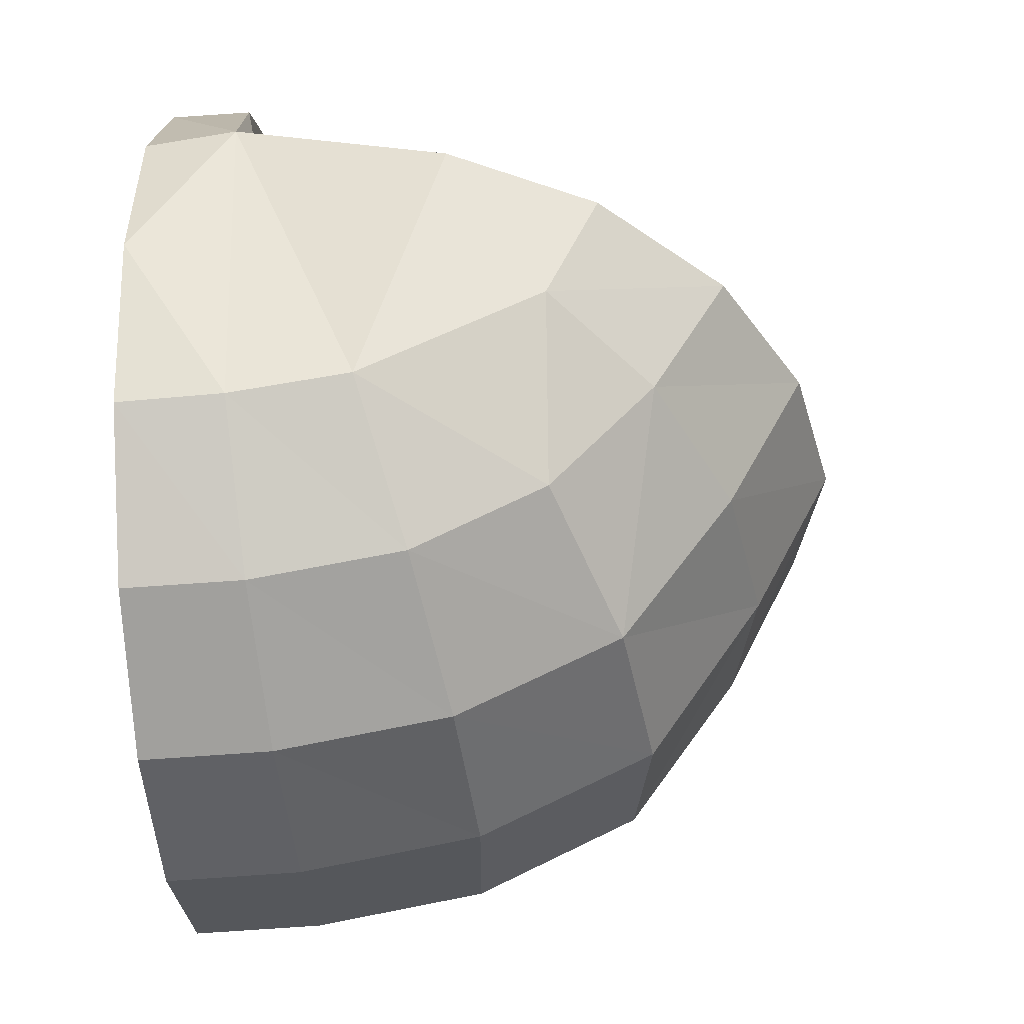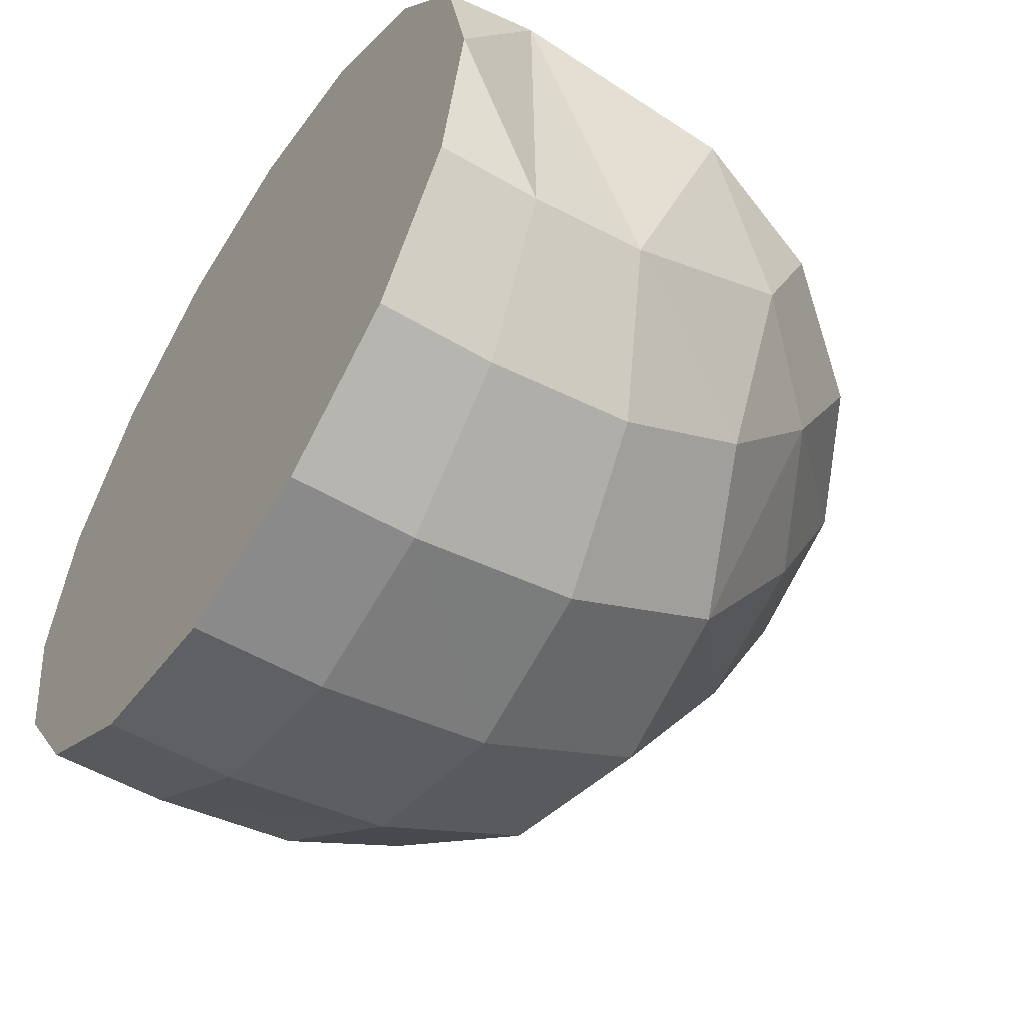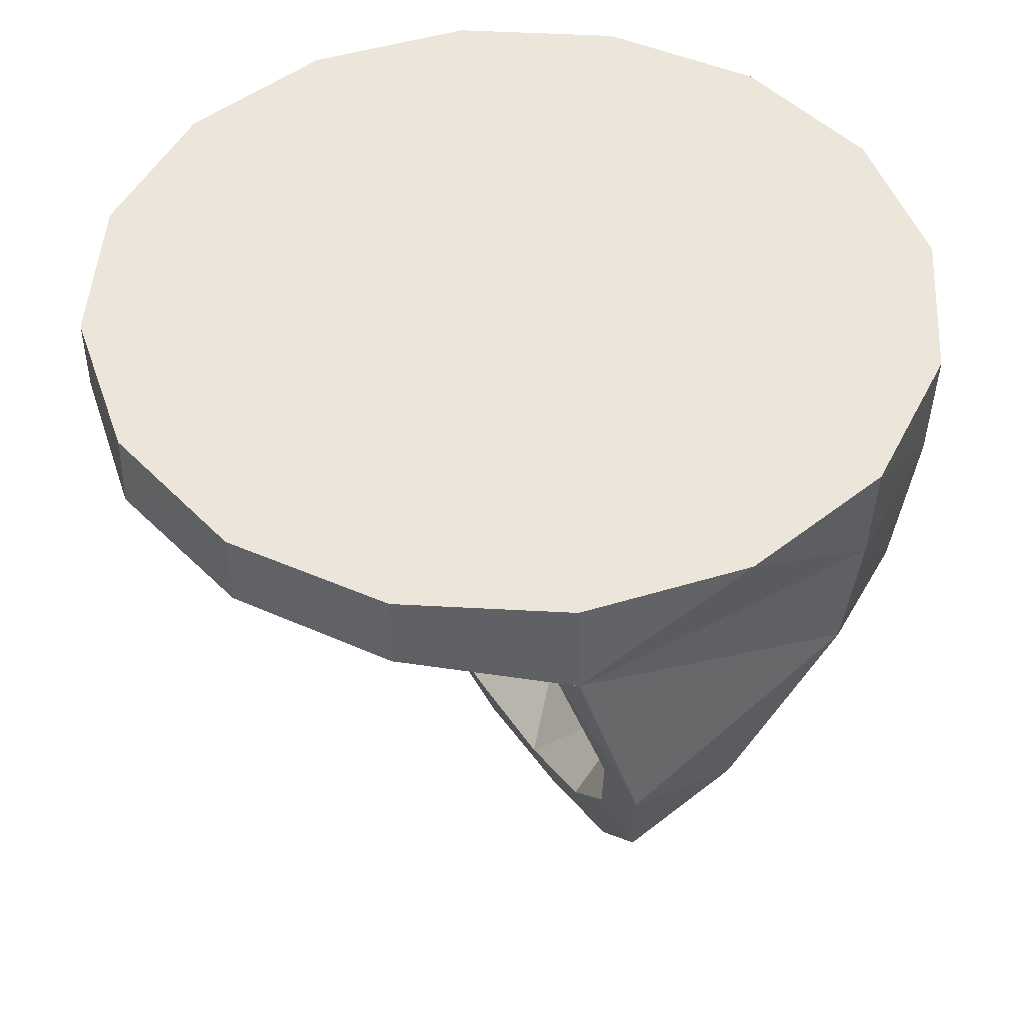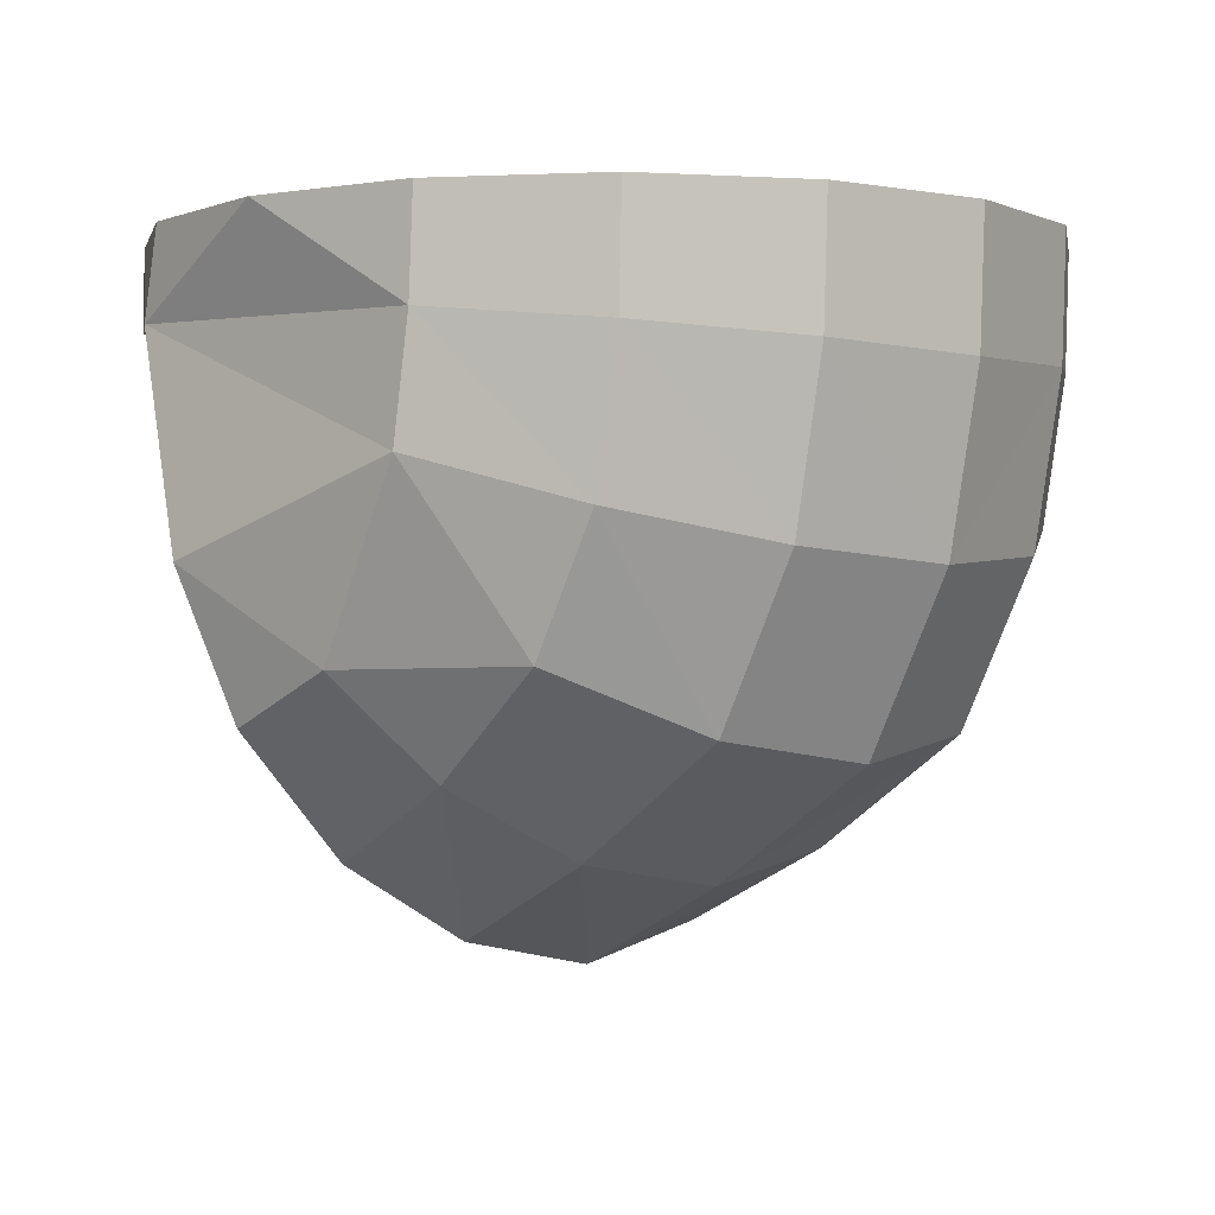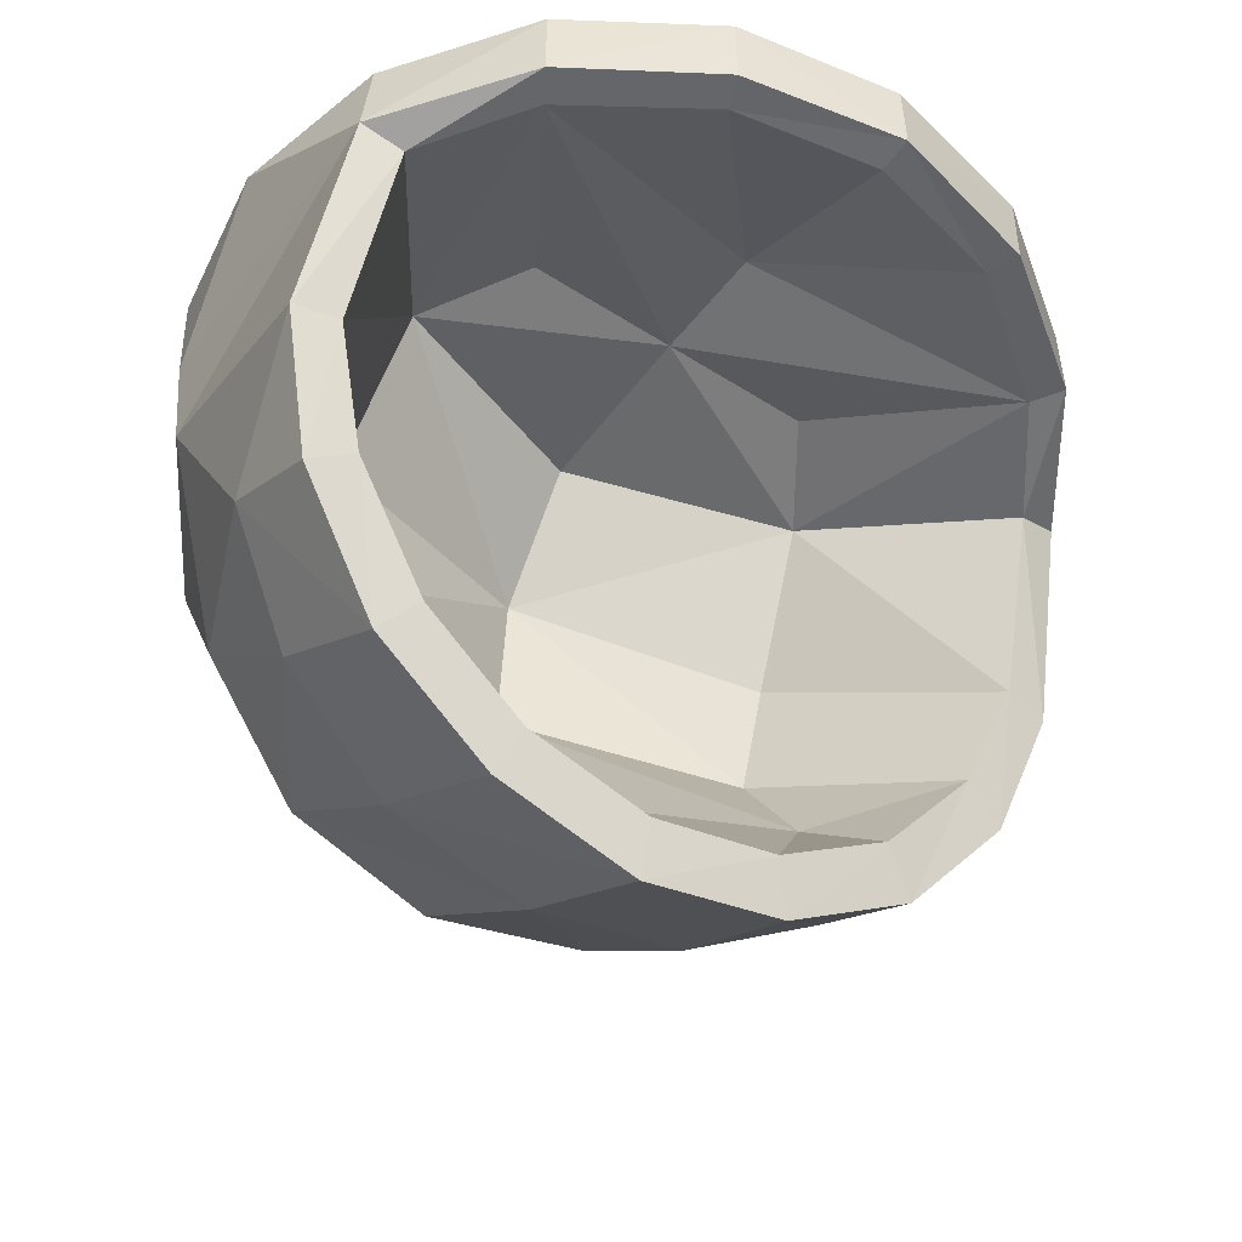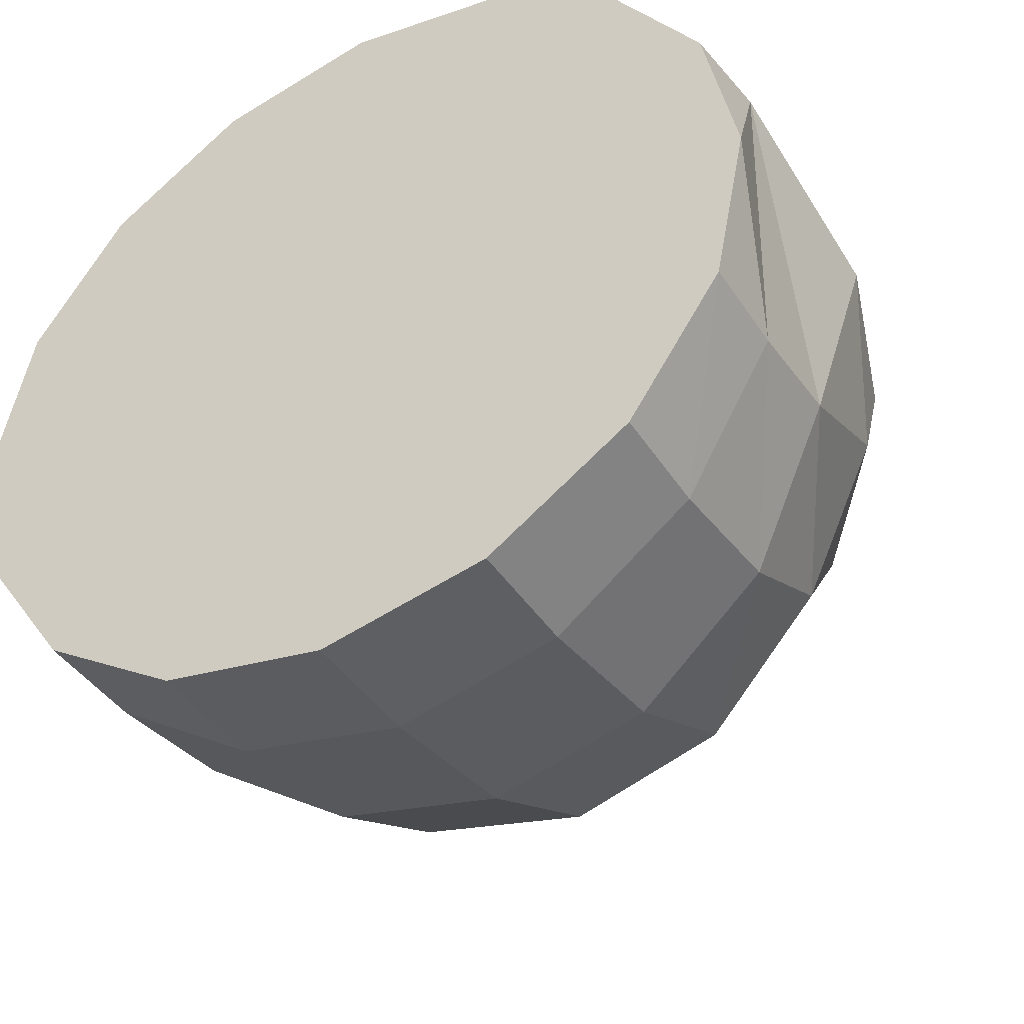
<metadata>
{"format":"obj","ext":"obj","renderer":"f3d","projection":"perspective","resolution":1024,"background":"white","views":[{"elev":-37.9,"azim":-86.1,"up":"+Z"},{"elev":-54.7,"azim":-123.0,"up":"+Z"},{"elev":47.5,"azim":59.8,"up":"+Y"},{"elev":-1.1,"azim":133.6,"up":"+Y"},{"elev":-46.5,"azim":-36.3,"up":"+Y"},{"elev":-43.0,"azim":-150.3,"up":"+Z"}]}
</metadata>
<code>
o Cube.004_Cube.003
v 0.05291 1.485 0.02176
v 0.02135 1.481 -0.05097
v 0.03942 1.482 -0.03895
v 0.03955 1.487 0.03958
v 0.02135 1.487 0.05155
v 0.05155 1.484 -0.02069
v 0 1.497 -0
v 0.0558 1.497 -0
v 0.05155 1.497 -0.02135
v 0.02135 1.497 0.05155
v 0.03945 1.497 0.03945
v 0.03945 1.497 -0.03945
v 0.02135 1.497 -0.05155
v 0.05155 1.497 0.02135
v 0.02135 1.459 -0.04701
v 0.03942 1.463 -0.03558
v 0.05155 1.469 -0.01834
v 0 1.495 0.01052
v 0.02135 1.439 -0.03654
v 0.03942 1.447 -0.02682
v 0.04921 1.446 -0.004714
v 0.02094 1.425 -0.01582
v 0.03787 1.434 -0.01092
v 0.01981 1.415 0.004188
v 0.03671 1.425 0.006382
v 0.04899 1.44 0.00996
v 0.05484 1.458 0.01392
v 0.01718 1.422 0.006416
v 0.03202 1.43 0.008418
v 0.04315 1.444 0.0114
v 0.04861 1.459 0.01478
v 0.04714 1.483 0.02253
v 0.03693 1.486 0.03561
v 0.01952 1.486 0.04745
v 0.02908 1.439 -0.003717
v 0.02929 1.454 -0.014
v 0.03232 1.472 -0.01334
v 0.03003 1.492 -0.002399
v 0.02077 1.495 0.01052
v -0.05291 1.485 0.02176
v -0.02135 1.481 -0.05097
v -0.03942 1.482 -0.03895
v -0.03955 1.487 0.03958
v -0.02135 1.487 0.05155
v -0.05155 1.484 -0.02069
v 0 1.487 0.05612
v 0 1.48 -0.05516
v 0 1.497 -0.0558
v -0.0558 1.497 -0
v 0 1.497 0.0558
v -0.05155 1.497 -0.02135
v -0.02135 1.497 0.05155
v -0.03945 1.497 0.03945
v -0.03945 1.497 -0.03945
v -0.02135 1.497 -0.05155
v -0.05155 1.497 0.02135
v -0.02135 1.459 -0.04701
v -0.03942 1.463 -0.03558
v -0.05155 1.469 -0.01834
v 0 1.458 -0.05095
v -0.02135 1.439 -0.03654
v -0.03942 1.447 -0.02682
v -0.04921 1.446 -0.004714
v 0 1.436 -0.0398
v -0.02094 1.425 -0.01582
v -0.03787 1.434 -0.01092
v 0 1.421 -0.01723
v -0.01981 1.415 0.004188
v -0.03671 1.425 0.006382
v -0.04899 1.44 0.00996
v -0.05484 1.458 0.01392
v 0 1.411 0.003606
v -0.01718 1.422 0.006416
v -0.03202 1.43 0.008418
v 0 1.418 0.005695
v -0.04315 1.444 0.0114
v -0.04861 1.459 0.01478
v -0.04714 1.483 0.02253
v -0.03693 1.486 0.03561
v -0.01952 1.486 0.04745
v 0 1.486 0.05151
v -0.02908 1.439 -0.003717
v 0 1.432 -0.01015
v -0.02929 1.454 -0.014
v 0 1.458 -0.02587
v -0.03232 1.472 -0.01334
v 0 1.477 -0.02428
v 0 1.493 -0.01314
v -0.03003 1.492 -0.002399
v -0.02077 1.495 0.01052
v 0 1.496 0.02624
f 13 2 47
f 10 5 4
f 50 46 10
f 9 6 3
f 2 15 60
f 3 16 15
f 6 17 16
f 17 21 20
f 16 20 19
f 63 70 71
f 15 19 64
f 61 64 67
f 63 66 69
f 22 24 72
f 63 62 66
f 23 25 24
f 30 36 35
f 17 27 21
f 25 29 24
f 24 28 72
f 27 31 26
f 26 30 25
f 21 23 20
f 80 81 46
f 4 33 32
f 33 39 38
f 28 35 83
f 35 36 85
f 76 82 84
f 1 27 17
f 87 86 84
f 66 62 61
f 82 73 83
f 1 6 8
f 75 28 83
f 1 32 27
f 21 27 26
f 19 22 67
f 53 56 40
f 54 55 41
f 55 48 47
f 52 53 43
f 50 52 46
f 51 54 42
f 85 36 87
f 41 47 60
f 42 41 57
f 45 42 58
f 59 58 62
f 58 57 61
f 57 60 64
f 19 20 23
f 65 67 72
f 16 17 20
f 66 65 68
f 6 1 17
f 21 26 25
f 45 59 40
f 69 68 74
f 68 72 73
f 71 70 77
f 70 69 76
f 63 71 59
f 59 71 40
f 44 43 79
f 43 40 78
f 5 34 33
f 73 75 83
f 73 82 74
f 85 84 82
f 40 71 78
f 28 29 35
f 38 88 87
f 76 84 86
f 30 35 29
f 34 5 46
f 88 89 87
f 78 77 89
f 1 4 32
f 79 43 78
f 12 3 2
f 11 4 1
f 49 45 40
f 52 50 7
f 54 51 7
f 8 9 7
f 56 53 7
f 10 11 7
f 49 56 7
f 12 13 7
f 13 48 7
f 51 49 7
f 53 52 7
f 55 54 7
f 50 10 7
f 48 55 7
f 9 12 7
f 11 14 7
f 14 8 7
f 63 59 62
f 49 51 45
f 14 1 8
f 8 6 9
f 56 49 40
f 36 30 37
f 76 74 82
f 37 31 38
f 48 13 47
f 11 10 4
f 46 5 10
f 12 9 3
f 47 2 60
f 2 3 15
f 3 6 16
f 15 16 19
f 60 15 64
f 65 61 67
f 70 63 69
f 67 22 72
f 22 23 24
f 29 28 24
f 28 75 72
f 31 30 26
f 30 29 25
f 44 80 46
f 32 33 38
f 83 35 85
f 85 87 84
f 65 66 61
f 32 31 27
f 64 19 67
f 43 53 40
f 42 54 41
f 41 55 47
f 44 52 43
f 52 44 46
f 45 51 42
f 36 37 87
f 57 41 60
f 58 42 57
f 59 45 58
f 62 58 61
f 61 57 64
f 22 19 23
f 68 65 72
f 69 66 68
f 23 21 25
f 68 73 74
f 72 75 73
f 70 76 77
f 69 74 76
f 80 44 79
f 4 5 33
f 83 85 82
f 71 77 78
f 37 38 87
f 77 76 86
f 81 34 46
f 89 86 87
f 77 86 89
f 13 12 2
f 14 11 1
f 30 31 37
f 31 32 38
f 90 89 18
f 33 34 91
f 90 18 79
f 18 39 33
f 81 91 34
f 81 80 91
f 80 79 91
f 18 88 38
f 89 90 79
f 89 88 18
f 18 91 79
f 91 18 33
f 39 18 38
f 78 89 79

</code>
